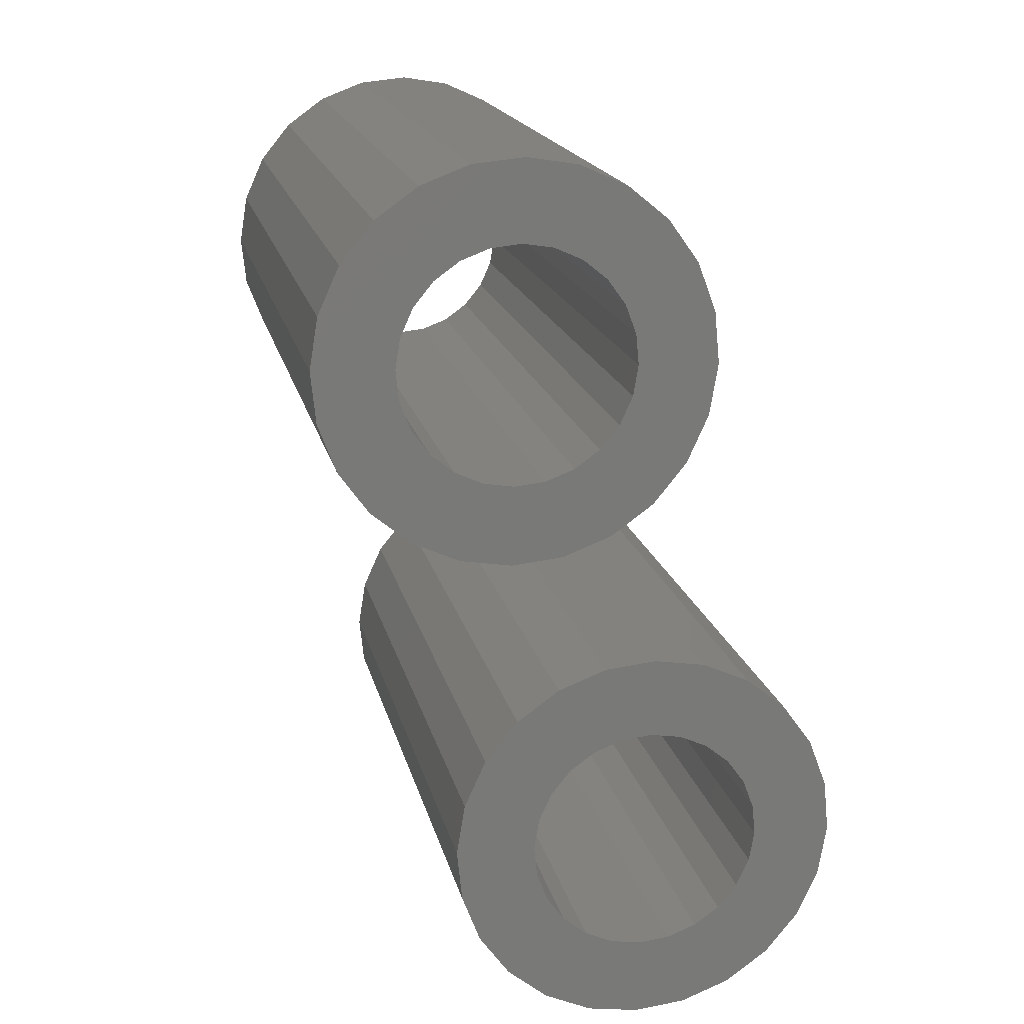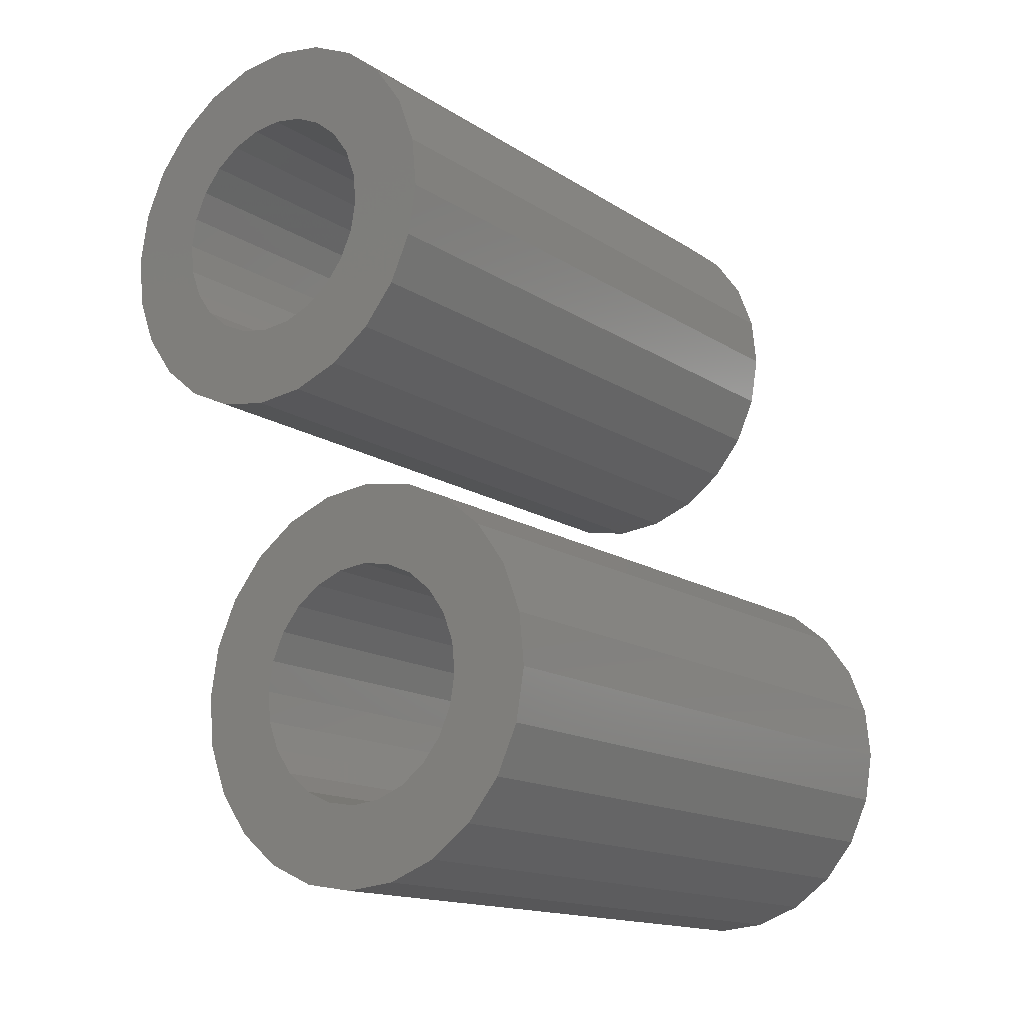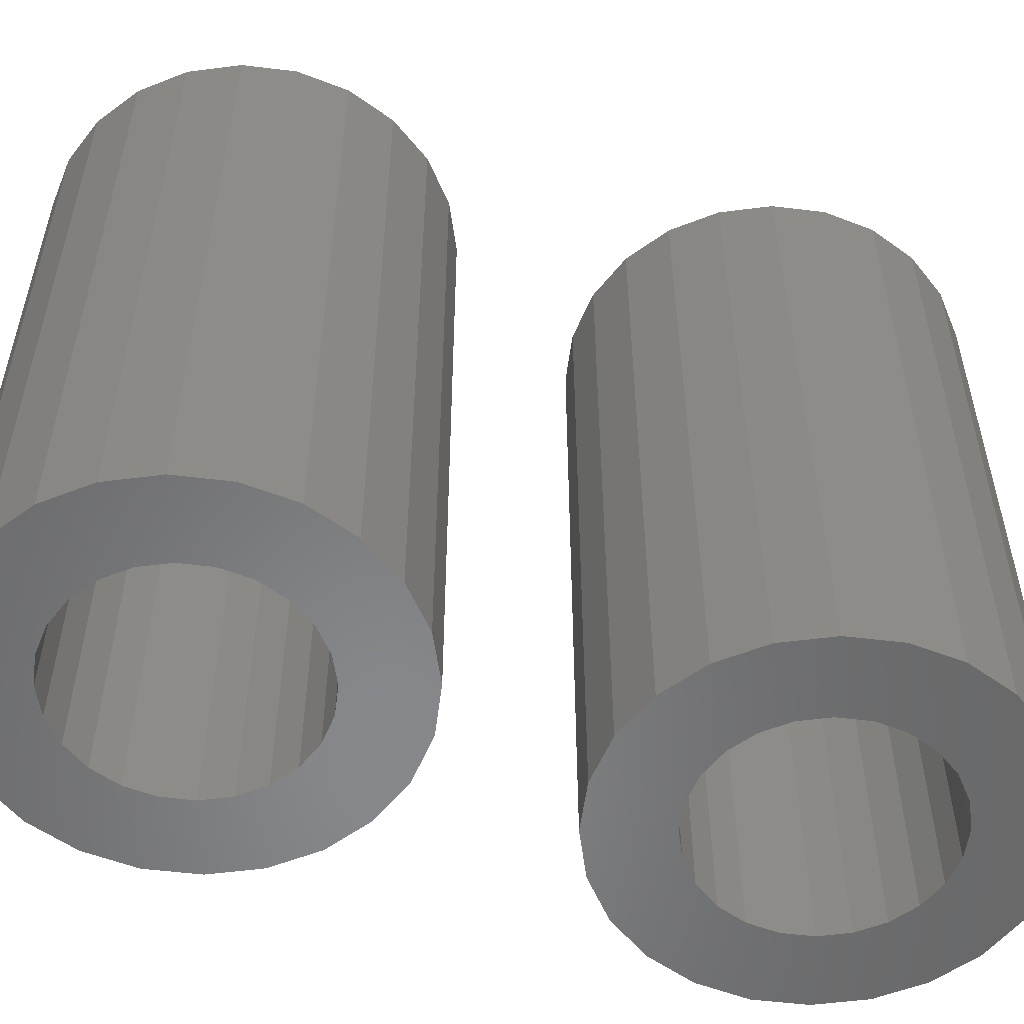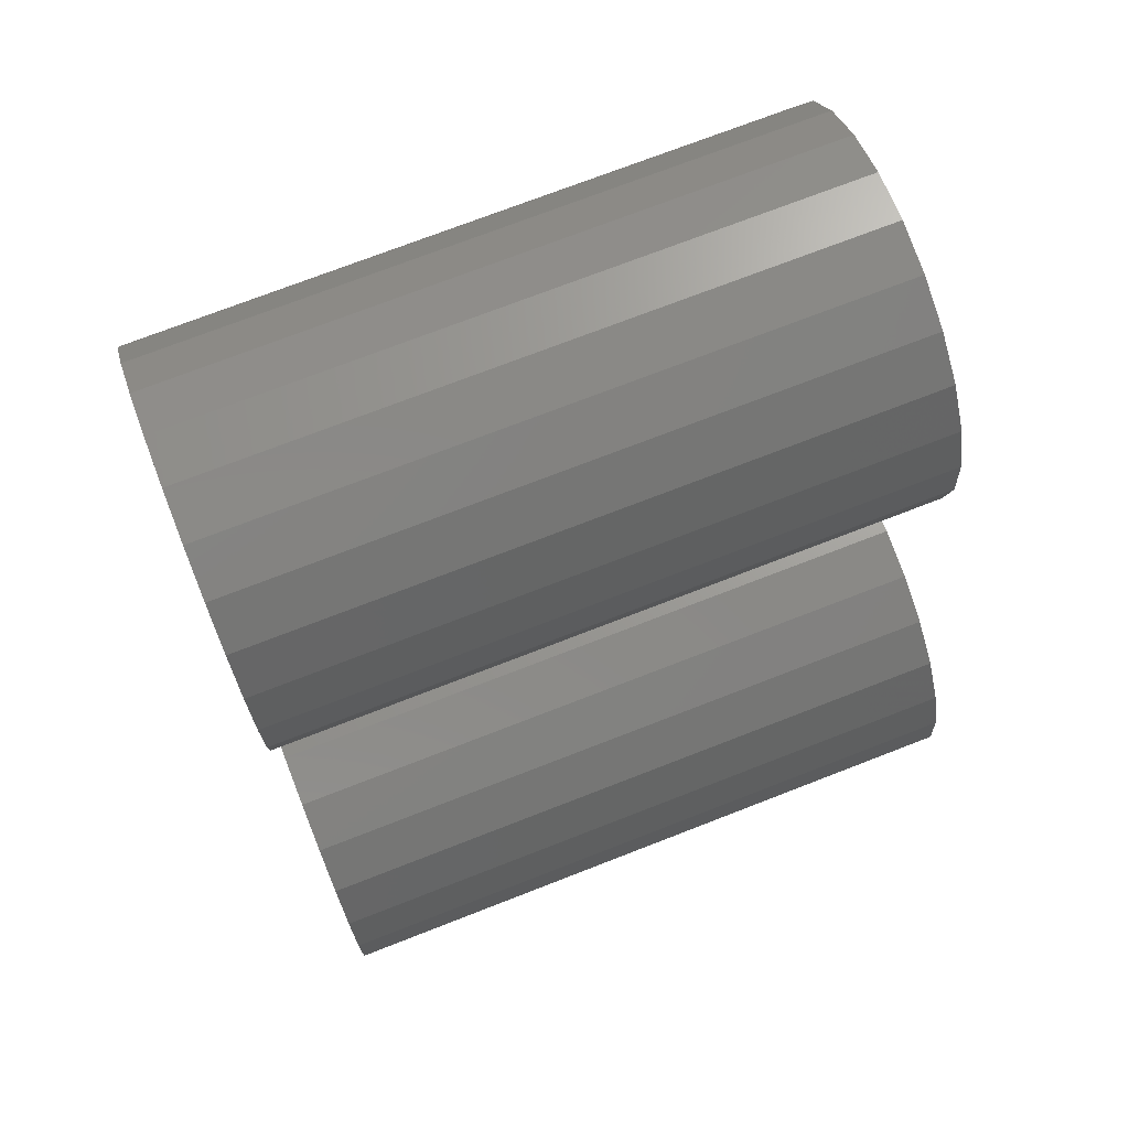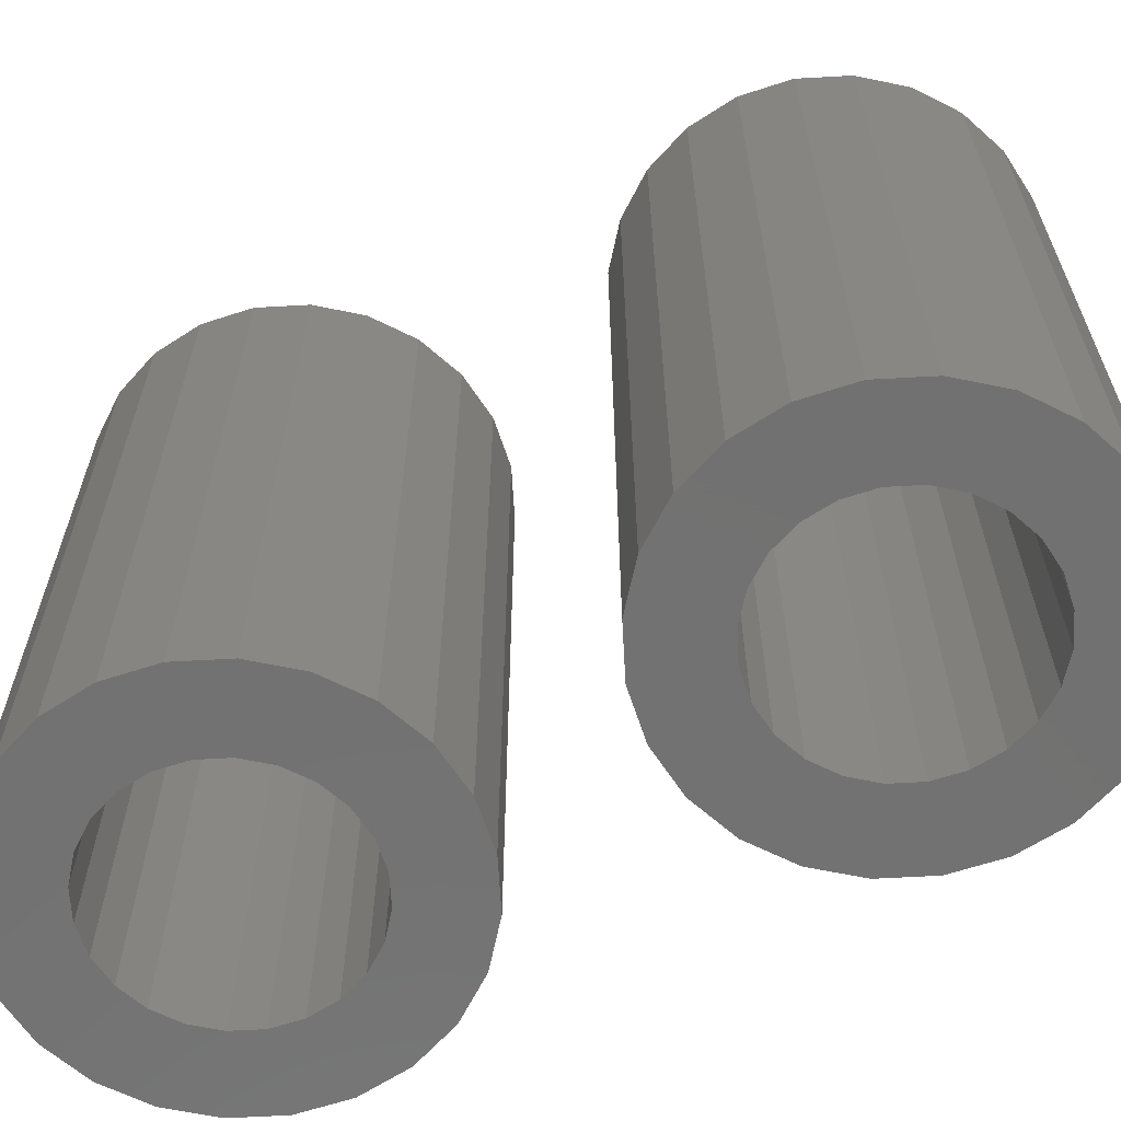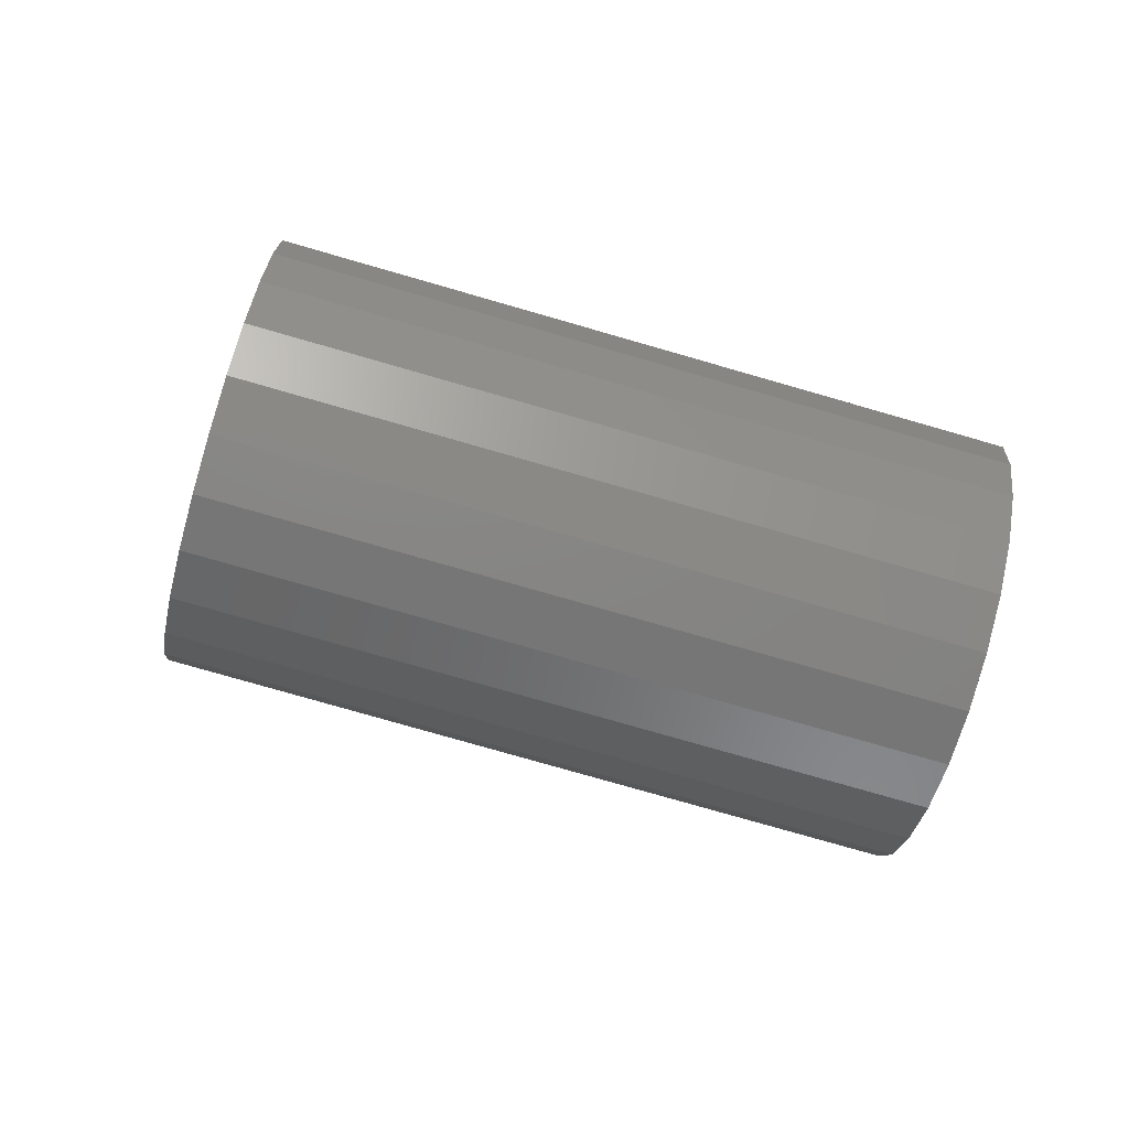
<metadata>
{"format":"stl","ext":"stl","renderer":"f3d","projection":"perspective","resolution":1024,"background":"white","views":[{"elev":17.8,"azim":-12.3,"up":"+Y"},{"elev":-15.1,"azim":36.7,"up":"+Y"},{"elev":-54.7,"azim":88.3,"up":"+Z"},{"elev":73.7,"azim":68.8,"up":"+Y"},{"elev":-63.7,"azim":128.8,"up":"+Z"},{"elev":-78.5,"azim":74.0,"up":"+Y"}]}
</metadata>
<code>
# stl→obj: 198 verts, 396 faces
v -564.3 614.9 22.94
v -567.8 615.1 22.94
v -566.1 614.8 22.94
v -562.7 615.6 22.94
v -569.4 615.8 22.94
v -561.2 616.6 22.94
v -570.7 616.9 22.94
v -560.1 617.9 22.94
v -566 617.5 22.94
v -564.9 617.6 22.94
v -563.9 618 22.94
v -559.4 619.5 22.94
v -563.1 618.6 22.94
v -562.4 619.4 22.94
v -562 620.3 22.94
v -559.1 621.3 22.94
v -561.8 621.4 22.94
v -559.2 621.7 22.94
v -561.9 622.4 22.94
v -559.3 623 22.94
v -562.3 623.4 22.94
v -559.9 624.7 22.94
v -562.9 624.2 22.94
v -563.7 624.9 22.94
v -560.9 626.1 22.94
v -564.7 625.3 22.94
v -565.7 625.5 22.94
v -571.8 618.3 22.94
v -567 617.7 22.94
v -567.9 618.1 22.94
v -568.7 618.8 22.94
v -572.4 620 22.94
v -569.4 619.6 22.94
v -569.7 620.6 22.94
v -572.5 621.7 22.94
v -569.8 621.6 22.94
v -569.7 622.6 22.94
v -572.3 623.4 22.94
v -569.2 623.6 22.94
v -571.5 625 22.94
v -568.6 624.4 22.94
v -567.7 625 22.94
v -566.7 625.4 22.94
v -570.4 626.4 22.94
v -562.3 627.2 22.94
v -569 627.4 22.94
v -563.9 627.9 22.94
v -567.4 628 22.94
v -564.7 628.1 22.94
v -565.6 628.2 22.94
v -571.5 625 -1.523e-13
v -572.3 623.4 -1.523e-13
v -569 627.4 -2.82e-14
v -567.4 628 -9.024e-14
v -572.5 621.7 -9.024e-14
v -572.4 620 -2.82e-13
v -570.4 626.4 -2.82e-13
v -565.6 628.2 -2.82e-13
v -563.9 627.9 -1.523e-13
v -559.9 624.7 3.948e-14
v -559.3 623 -9.024e-14
v -562.3 627.2 -9.024e-14
v -560.9 626.1 -1.523e-13
v -559.2 621.7 -1.523e-13
v -559.1 621.3 3.948e-14
v -562.7 615.6 -2.764e-13
v -564.3 614.9 -1.523e-13
v -566.1 614.8 -2.764e-13
v -567.8 615.1 3.948e-14
v -559.4 619.5 -3.384e-13
v -560.1 617.9 3.948e-14
v -561.2 616.6 -9.024e-14
v -570.7 616.9 -1.523e-13
v -569.4 615.8 -3.44e-13
v -571.8 618.3 -2.764e-13
v -569.8 621.6 -9.024e-14
v -569.7 622.6 -9.024e-14
v -569.2 623.6 -9.024e-14
v -568.6 624.4 -9.024e-14
v -567.7 625 -4.738e-13
v -566.7 625.4 -9.024e-14
v -565.7 625.5 3.948e-14
v -564.7 625.3 -1.523e-13
v -563.7 624.9 -3.44e-13
v -562.9 624.2 3.948e-14
v -562.3 623.4 -1.523e-13
v -561.9 622.4 3.948e-14
v -561.8 621.4 -2.256e-14
v -569.7 620.6 -2.82e-13
v -569.4 619.6 -9.024e-14
v -568.7 618.8 -1.523e-13
v -567.9 618.1 -1.466e-13
v -567 617.7 -3.384e-13
v -566 617.5 -1.466e-13
v -564.9 617.6 -1.523e-13
v -563.9 618 3.948e-14
v -563.1 618.6 -2.256e-14
v -562.4 619.4 1.692e-13
v -562 620.3 -2.256e-14
v -559.7 597.7 22.94
v -563.2 597.8 22.94
v -561.5 597.5 22.94
v -558.1 598.3 22.94
v -564.8 598.5 22.94
v -556.7 599.3 22.94
v -566.2 599.6 22.94
v -555.6 600.7 22.94
v -561.4 600.2 22.94
v -560.4 600.3 22.94
v -559.4 600.7 22.94
v -554.8 602.3 22.94
v -558.5 601.3 22.94
v -557.9 602.1 22.94
v -557.4 603.1 22.94
v -554.5 604 22.94
v -557.3 604.1 22.94
v -554.6 604.5 22.94
v -557.4 605.1 22.94
v -554.7 605.8 22.94
v -557.7 606.1 22.94
v -555.3 607.4 22.94
v -558.3 607 22.94
v -559.1 607.6 22.94
v -556.3 608.8 22.94
v -560.1 608.1 22.94
v -561.1 608.2 22.94
v -567.2 601.1 22.94
v -562.4 600.4 22.94
v -563.4 600.8 22.94
v -564.2 601.5 22.94
v -567.8 602.7 22.94
v -564.8 602.3 22.94
v -565.2 603.3 22.94
v -568 604.5 22.94
v -565.3 604.4 22.94
v -565.1 605.4 22.94
v -567.7 606.2 22.94
v -564.7 606.3 22.94
v -567 607.8 22.94
v -564 607.2 22.94
v -563.1 607.8 22.94
v -562.2 608.1 22.94
v -565.9 609.1 22.94
v -557.7 609.9 22.94
v -564.4 610.2 22.94
v -559.3 610.7 22.94
v -562.8 610.8 22.94
v -560.2 610.8 22.94
v -561 610.9 22.94
v -567 607.8 -1.072e-13
v -567.7 606.2 -1.072e-13
v -564.4 610.2 1.692e-14
v -562.8 610.8 -4.512e-14
v -568 604.5 -4.512e-14
v -567.8 602.7 -2.369e-13
v -565.9 609.1 -2.369e-13
v -561 610.9 -2.369e-13
v -559.3 610.7 -1.072e-13
v -555.3 607.4 8.46e-14
v -554.7 605.8 -4.512e-14
v -557.7 609.9 -4.512e-14
v -556.3 608.8 -1.072e-13
v -554.6 604.5 -1.072e-13
v -554.5 604 8.46e-14
v -558.1 598.3 -2.312e-13
v -559.7 597.7 -1.072e-13
v -561.5 597.5 -2.312e-13
v -563.2 597.8 8.46e-14
v -554.8 602.3 -2.933e-13
v -555.6 600.7 8.46e-14
v -556.7 599.3 -4.512e-14
v -566.2 599.6 -1.072e-13
v -564.8 598.5 -2.989e-13
v -567.2 601.1 -2.312e-13
v -565.3 604.4 -4.512e-14
v -565.1 605.4 -4.512e-14
v -564.7 606.3 -4.512e-14
v -564 607.2 -4.512e-14
v -563.1 607.8 -4.286e-13
v -562.2 608.1 -4.512e-14
v -561.1 608.2 8.46e-14
v -560.1 608.1 -1.072e-13
v -559.1 607.6 -2.989e-13
v -558.3 607 8.46e-14
v -557.7 606.1 -1.072e-13
v -557.4 605.1 8.46e-14
v -557.3 604.1 2.256e-14
v -565.2 603.3 -2.369e-13
v -564.8 602.3 -4.512e-14
v -564.2 601.5 -1.072e-13
v -563.4 600.8 -1.015e-13
v -562.4 600.4 -2.933e-13
v -561.4 600.2 -1.015e-13
v -560.4 600.3 -1.072e-13
v -559.4 600.7 8.46e-14
v -558.5 601.3 2.256e-14
v -557.9 602.1 2.143e-13
v -557.4 603.1 2.256e-14
f 1 2 3
f 2 1 4
f 2 4 5
f 5 4 6
f 5 6 7
f 7 6 8
f 7 8 9
f 9 8 10
f 10 8 11
f 11 8 12
f 11 12 13
f 13 12 14
f 14 12 15
f 15 12 16
f 15 16 17
f 17 16 18
f 17 18 19
f 19 18 20
f 19 20 21
f 21 20 22
f 21 22 23
f 23 22 24
f 24 22 25
f 24 25 26
f 26 25 27
f 9 28 7
f 28 9 29
f 28 29 30
f 28 30 31
f 28 31 32
f 32 31 33
f 32 33 34
f 32 34 35
f 35 34 36
f 35 36 37
f 35 37 38
f 38 37 39
f 38 39 40
f 40 39 41
f 40 41 42
f 40 42 43
f 40 43 44
f 44 43 27
f 44 27 25
f 44 25 45
f 44 45 46
f 46 45 47
f 46 47 48
f 48 47 49
f 48 49 50
f 51 38 40
f 38 51 52
f 48 53 46
f 53 48 54
f 55 32 35
f 32 55 56
f 52 35 38
f 35 52 55
f 57 40 44
f 40 57 51
f 53 44 46
f 44 53 57
f 48 58 54
f 58 48 50
f 50 59 58
f 59 50 49
f 59 49 47
f 20 60 22
f 60 20 61
f 45 59 47
f 59 45 62
f 25 62 45
f 62 25 63
f 16 64 18
f 64 16 65
f 22 63 25
f 63 22 60
f 18 61 20
f 61 18 64
f 66 1 67
f 1 66 4
f 68 2 69
f 2 68 3
f 8 70 12
f 70 8 71
f 6 71 8
f 71 6 72
f 12 65 16
f 65 12 70
f 67 3 68
f 3 67 1
f 73 5 7
f 5 73 74
f 56 28 32
f 28 56 75
f 69 5 74
f 5 69 2
f 75 7 28
f 7 75 73
f 4 72 6
f 72 4 66
f 53 76 57
f 76 53 77
f 77 53 78
f 78 53 79
f 79 53 54
f 79 54 80
f 80 54 81
f 81 54 58
f 81 58 82
f 82 58 83
f 83 58 59
f 83 59 84
f 84 59 62
f 84 62 85
f 85 62 86
f 86 62 87
f 87 62 63
f 87 63 88
f 88 63 72
f 72 63 71
f 71 63 60
f 71 60 70
f 70 60 61
f 70 61 65
f 65 61 64
f 52 56 55
f 56 52 75
f 75 52 51
f 75 51 73
f 73 51 57
f 73 57 74
f 74 57 76
f 74 76 89
f 74 89 90
f 74 90 69
f 69 90 91
f 69 91 92
f 69 92 93
f 69 93 68
f 68 93 94
f 68 94 67
f 67 94 95
f 67 95 96
f 67 96 66
f 66 96 97
f 66 97 98
f 66 98 72
f 72 98 99
f 72 99 88
f 39 79 41
f 79 39 78
f 41 80 42
f 80 41 79
f 81 42 80
f 42 81 43
f 81 27 43
f 27 81 82
f 83 27 82
f 27 83 26
f 83 24 26
f 24 83 84
f 84 23 24
f 23 84 85
f 85 21 23
f 21 85 86
f 86 19 21
f 19 86 87
f 87 17 19
f 17 87 88
f 88 15 17
f 15 88 99
f 99 14 15
f 14 99 98
f 98 13 14
f 13 98 97
f 97 11 13
f 11 97 96
f 11 95 10
f 95 11 96
f 10 94 9
f 94 10 95
f 94 29 9
f 29 94 93
f 29 92 30
f 92 29 93
f 30 91 31
f 91 30 92
f 31 90 33
f 90 31 91
f 33 89 34
f 89 33 90
f 34 76 36
f 76 34 89
f 36 77 37
f 77 36 76
f 37 78 39
f 78 37 77
f 100 101 102
f 101 100 103
f 101 103 104
f 104 103 105
f 104 105 106
f 106 105 107
f 106 107 108
f 108 107 109
f 109 107 110
f 110 107 111
f 110 111 112
f 112 111 113
f 113 111 114
f 114 111 115
f 114 115 116
f 116 115 117
f 116 117 118
f 118 117 119
f 118 119 120
f 120 119 121
f 120 121 122
f 122 121 123
f 123 121 124
f 123 124 125
f 125 124 126
f 108 127 106
f 127 108 128
f 127 128 129
f 127 129 130
f 127 130 131
f 131 130 132
f 131 132 133
f 131 133 134
f 134 133 135
f 134 135 136
f 134 136 137
f 137 136 138
f 137 138 139
f 139 138 140
f 139 140 141
f 139 141 142
f 139 142 143
f 143 142 126
f 143 126 124
f 143 124 144
f 143 144 145
f 145 144 146
f 145 146 147
f 147 146 148
f 147 148 149
f 150 137 139
f 137 150 151
f 147 152 145
f 152 147 153
f 154 131 134
f 131 154 155
f 151 134 137
f 134 151 154
f 156 139 143
f 139 156 150
f 152 143 145
f 143 152 156
f 147 157 153
f 157 147 149
f 149 158 157
f 158 149 148
f 158 148 146
f 119 159 121
f 159 119 160
f 144 158 146
f 158 144 161
f 124 161 144
f 161 124 162
f 115 163 117
f 163 115 164
f 121 162 124
f 162 121 159
f 117 160 119
f 160 117 163
f 165 100 166
f 100 165 103
f 167 101 168
f 101 167 102
f 107 169 111
f 169 107 170
f 105 170 107
f 170 105 171
f 111 164 115
f 164 111 169
f 166 102 167
f 102 166 100
f 172 104 106
f 104 172 173
f 155 127 131
f 127 155 174
f 168 104 173
f 104 168 101
f 174 106 127
f 106 174 172
f 103 171 105
f 171 103 165
f 152 175 156
f 175 152 176
f 176 152 177
f 177 152 178
f 178 152 153
f 178 153 179
f 179 153 180
f 180 153 157
f 180 157 181
f 181 157 182
f 182 157 158
f 182 158 183
f 183 158 161
f 183 161 184
f 184 161 185
f 185 161 186
f 186 161 162
f 186 162 187
f 187 162 171
f 171 162 170
f 170 162 159
f 170 159 169
f 169 159 160
f 169 160 164
f 164 160 163
f 151 155 154
f 155 151 174
f 174 151 150
f 174 150 172
f 172 150 156
f 172 156 173
f 173 156 175
f 173 175 188
f 173 188 189
f 173 189 168
f 168 189 190
f 168 190 191
f 168 191 192
f 168 192 167
f 167 192 193
f 167 193 166
f 166 193 194
f 166 194 195
f 166 195 165
f 165 195 196
f 165 196 197
f 165 197 171
f 171 197 198
f 171 198 187
f 138 178 140
f 178 138 177
f 140 179 141
f 179 140 178
f 180 141 179
f 141 180 142
f 180 126 142
f 126 180 181
f 182 126 181
f 126 182 125
f 182 123 125
f 123 182 183
f 183 122 123
f 122 183 184
f 184 120 122
f 120 184 185
f 185 118 120
f 118 185 186
f 186 116 118
f 116 186 187
f 187 114 116
f 114 187 198
f 198 113 114
f 113 198 197
f 197 112 113
f 112 197 196
f 196 110 112
f 110 196 195
f 110 194 109
f 194 110 195
f 109 193 108
f 193 109 194
f 193 128 108
f 128 193 192
f 128 191 129
f 191 128 192
f 129 190 130
f 190 129 191
f 130 189 132
f 189 130 190
f 132 188 133
f 188 132 189
f 133 175 135
f 175 133 188
f 135 176 136
f 176 135 175
f 136 177 138
f 177 136 176

</code>
